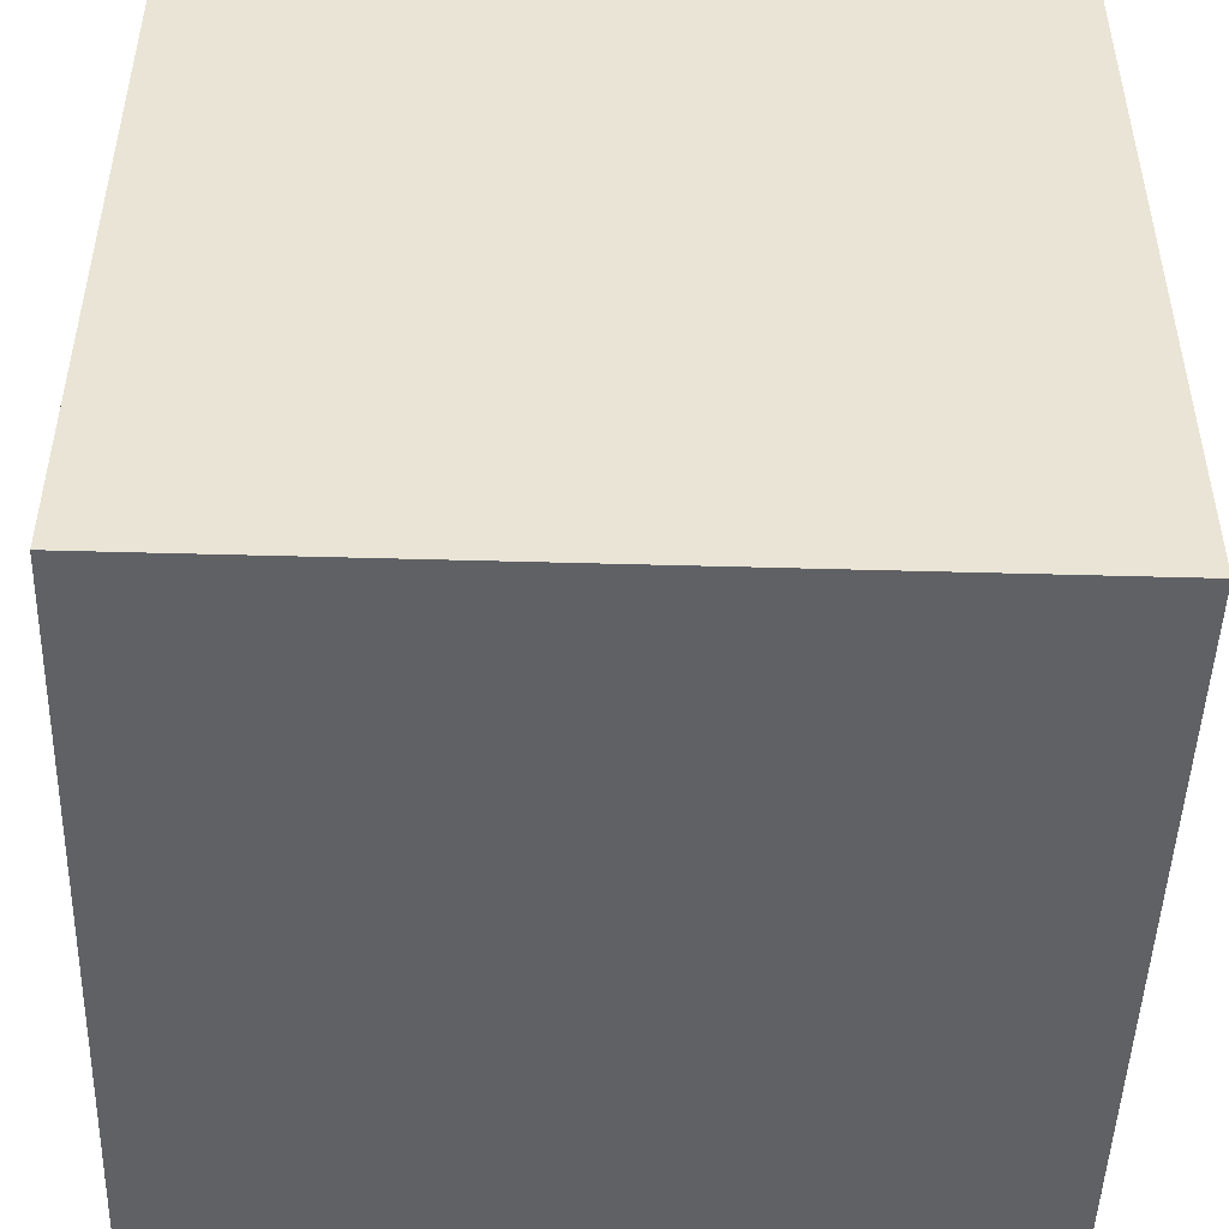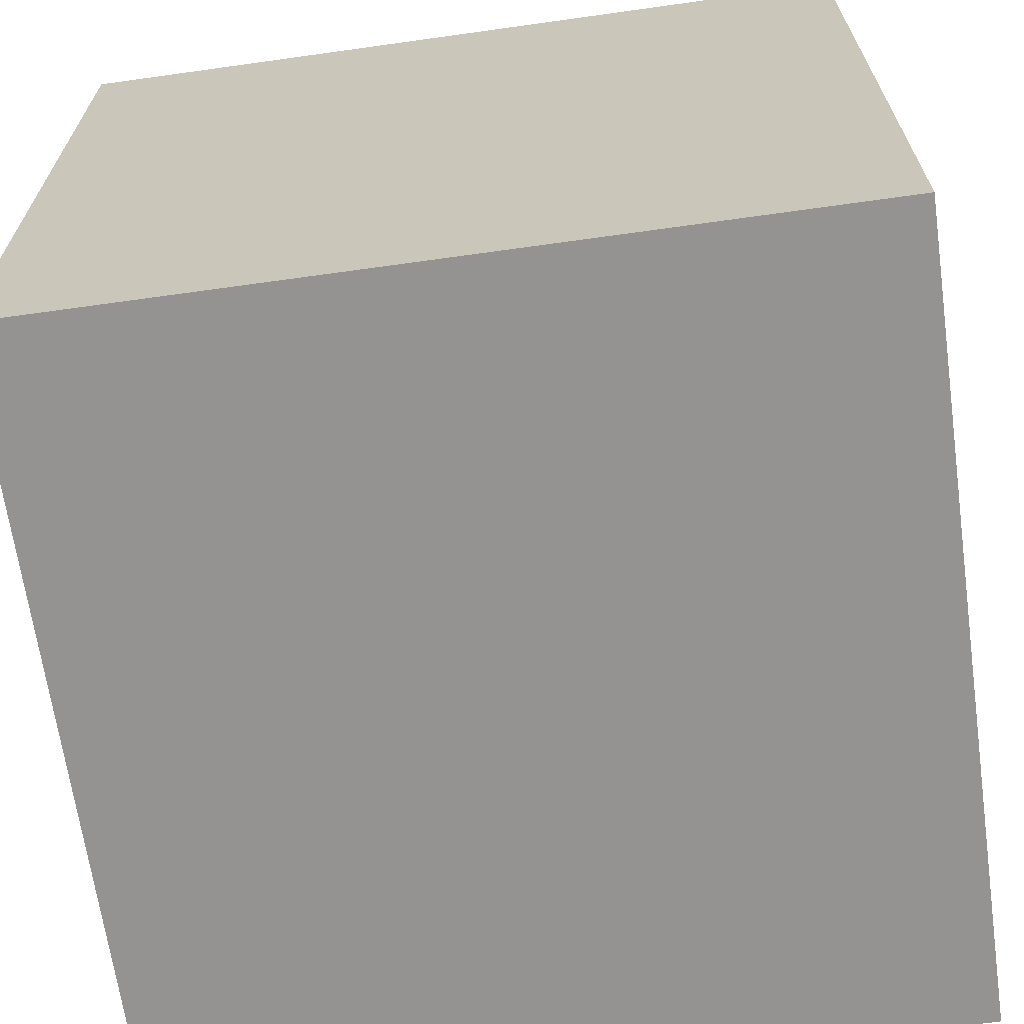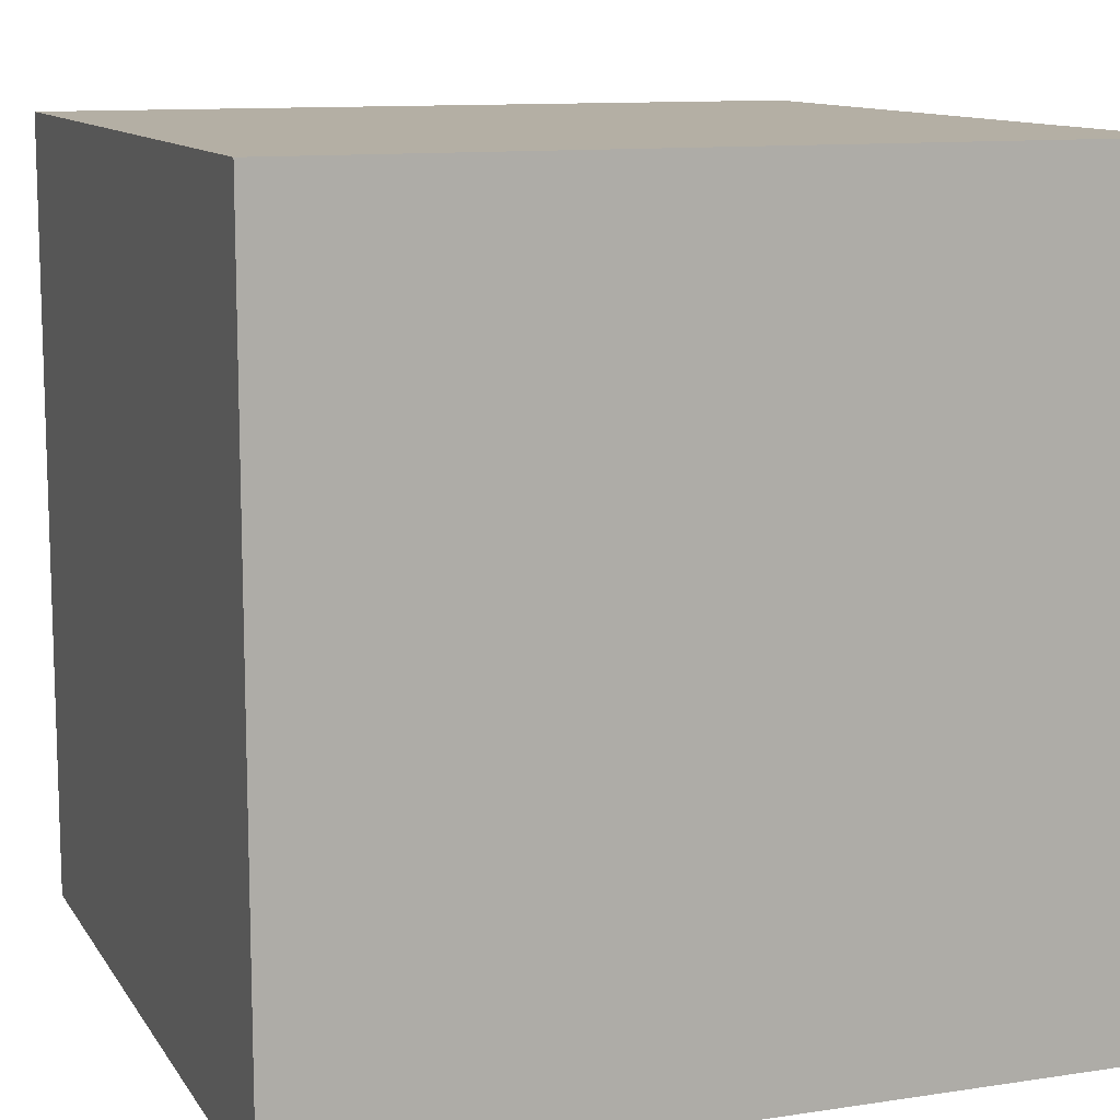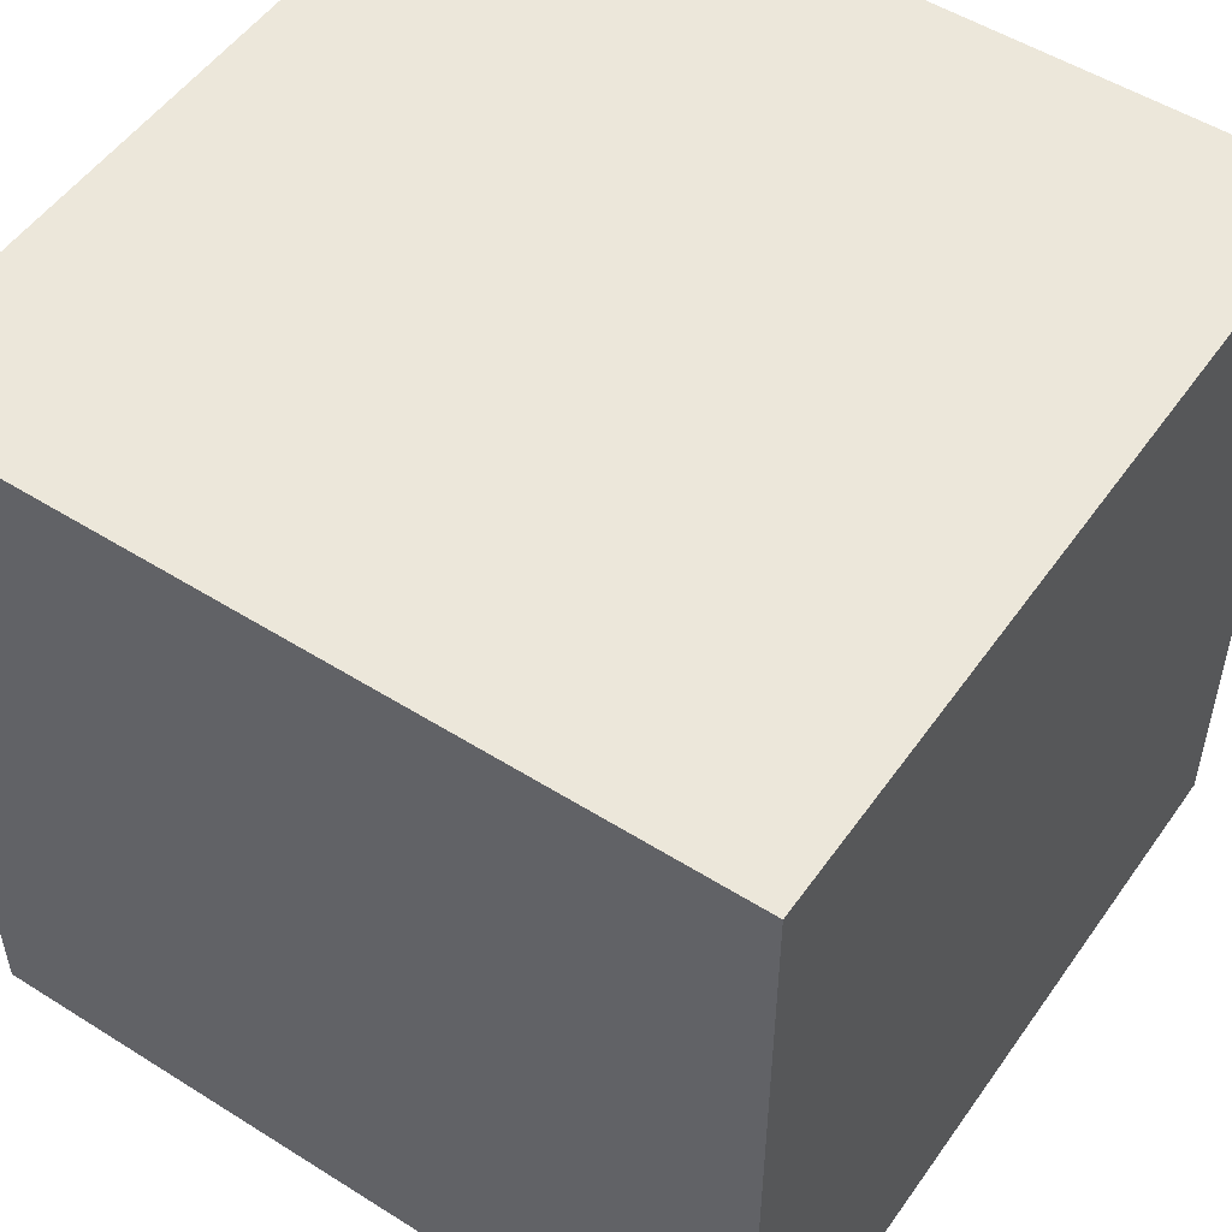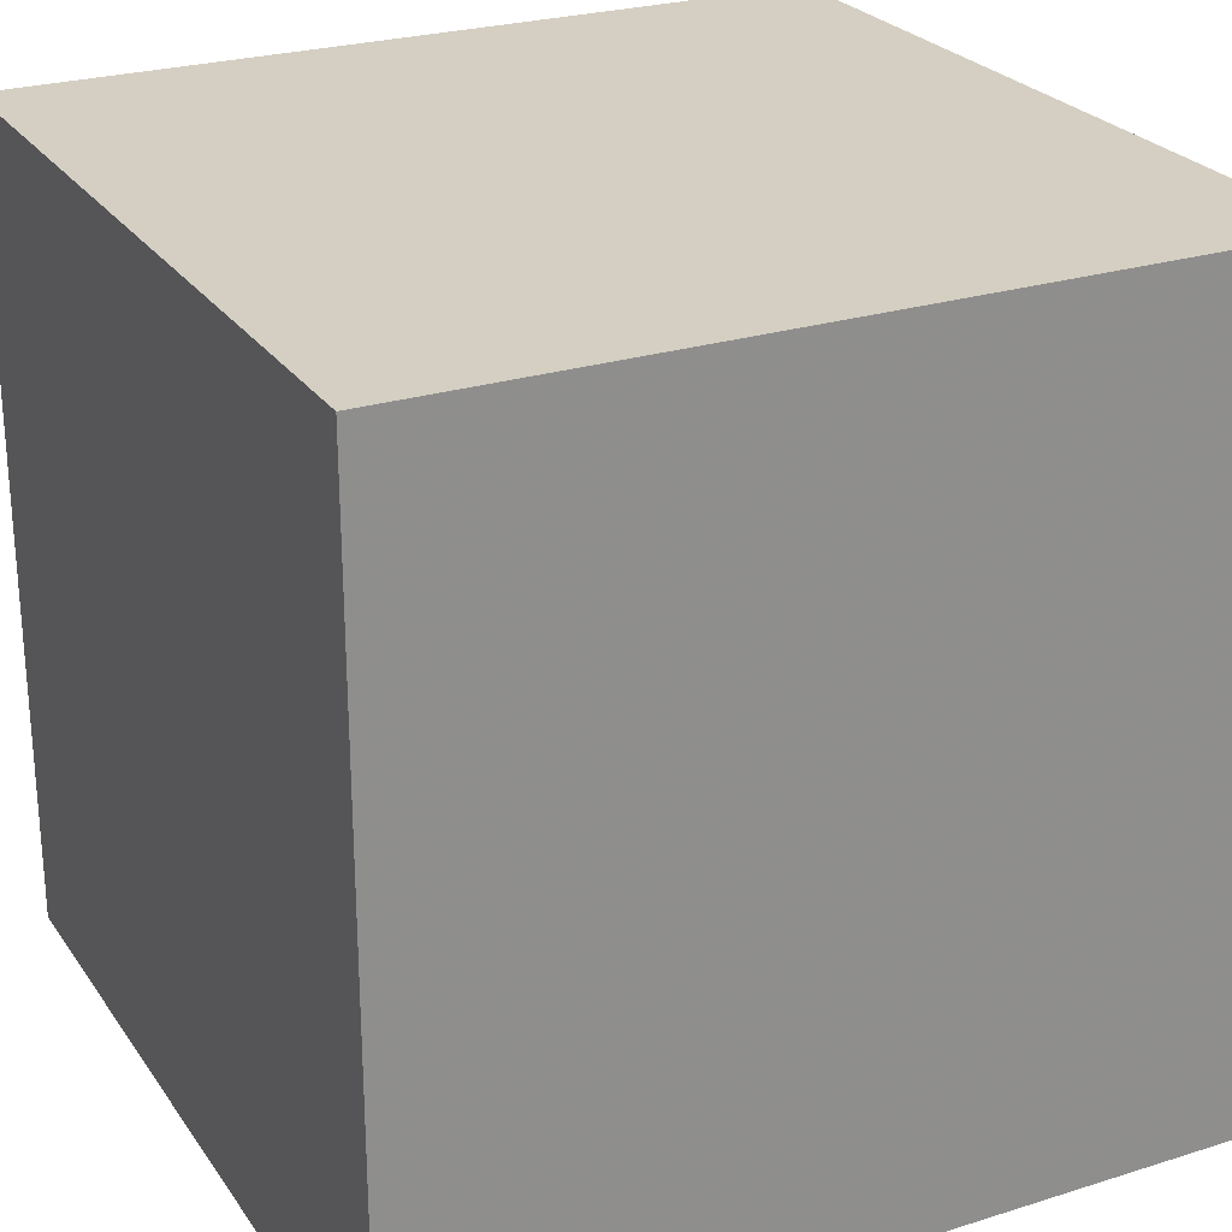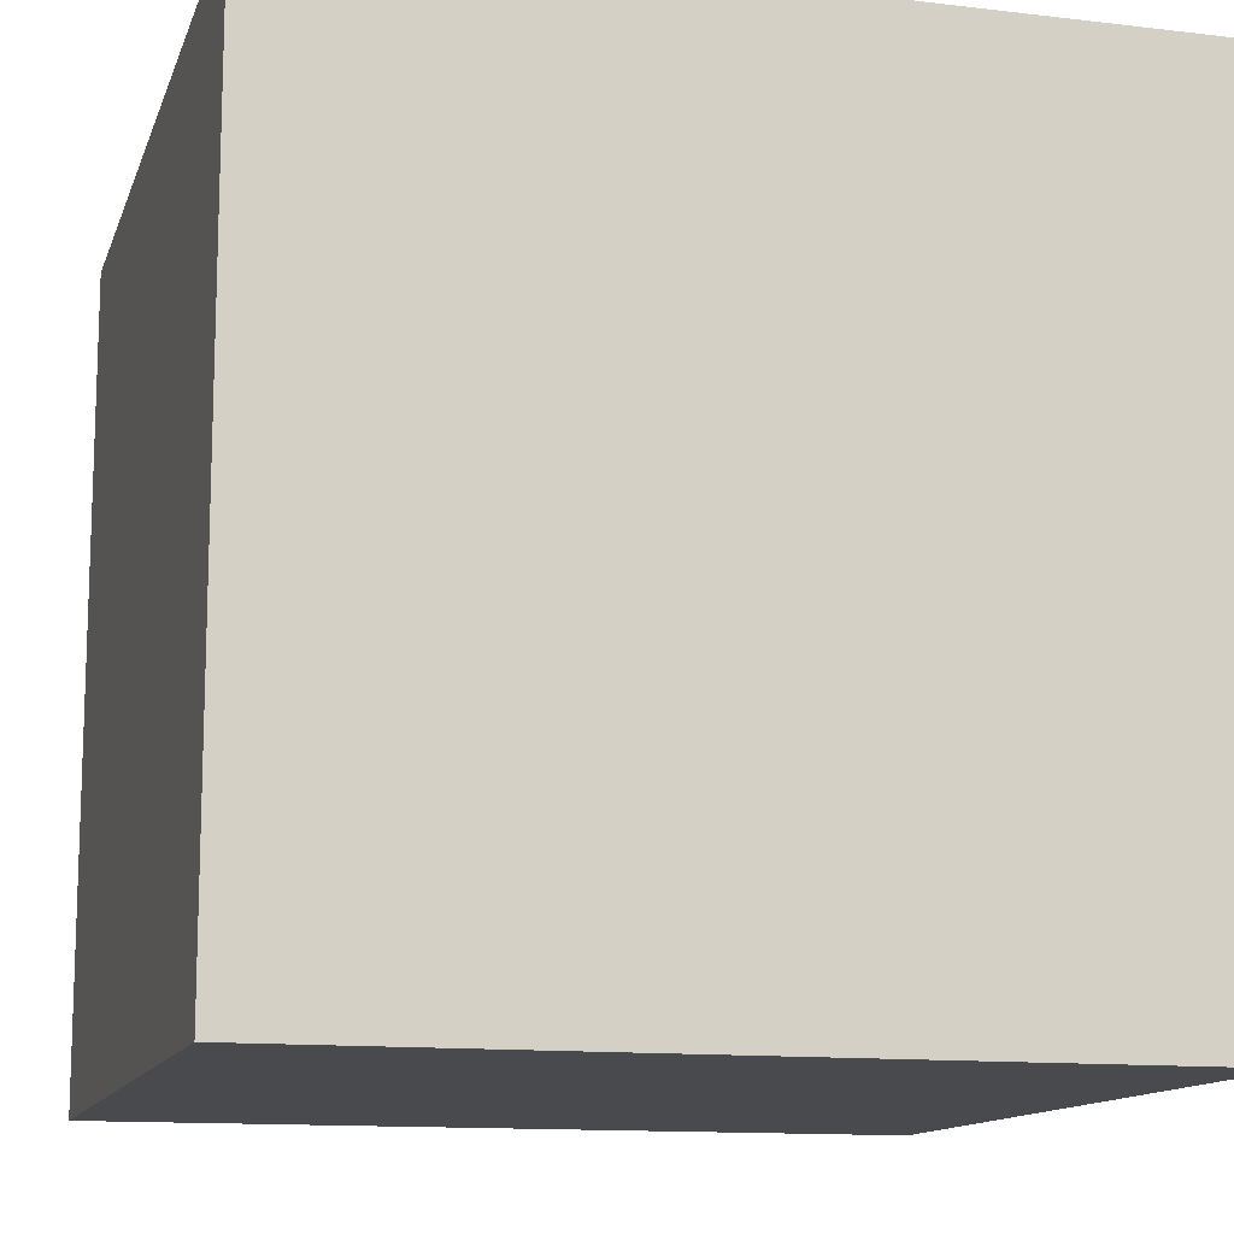
<metadata>
{"format":"obj","ext":"obj","renderer":"f3d","projection":"perspective","resolution":1024,"background":"white","views":[{"elev":-48.4,"azim":178.2,"up":"+Y"},{"elev":-66.8,"azim":8.0,"up":"+Z"},{"elev":11.3,"azim":-110.3,"up":"+Z"},{"elev":52.1,"azim":124.2,"up":"+Y"},{"elev":25.5,"azim":153.3,"up":"+Z"},{"elev":-12.8,"azim":74.6,"up":"+Y"}]}
</metadata>
<code>
g
v 4.2 -0.45 0.45
v 3.3 -0.45 0.45
v 4.2 0.45 0.45
v 3.3 0.45 0.45
v 3.3 -0.45 -0.45
v 4.2 -0.45 -0.45
v 3.3 0.45 -0.45
v 4.2 0.45 -0.45
g
f 1 3 4 2
f 5 7 8 6
f 7 4 3 8
f 6 1 2 5
f 6 8 3 1
f 2 4 7 5

</code>
